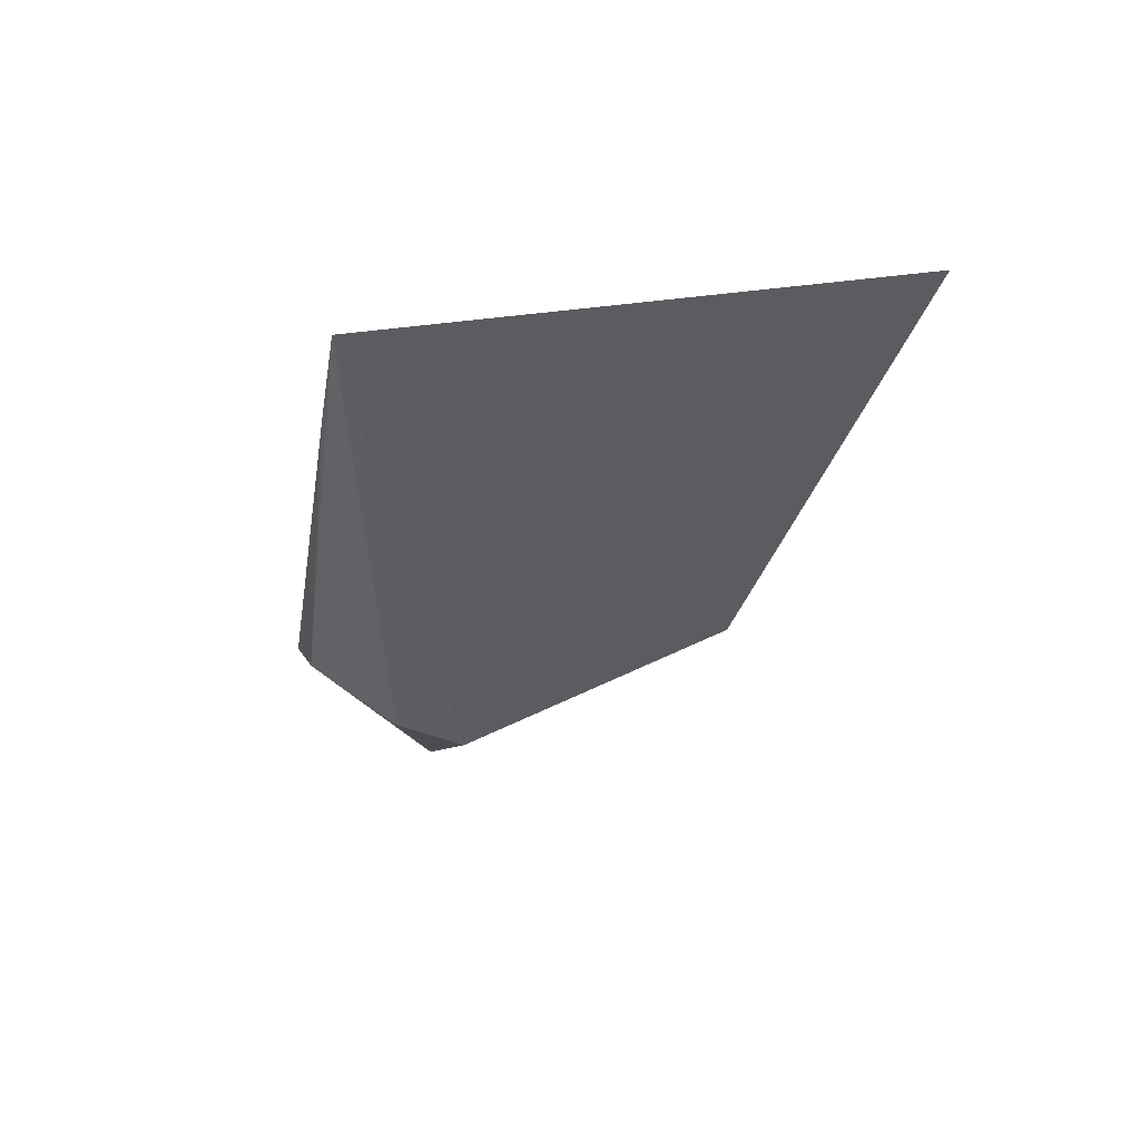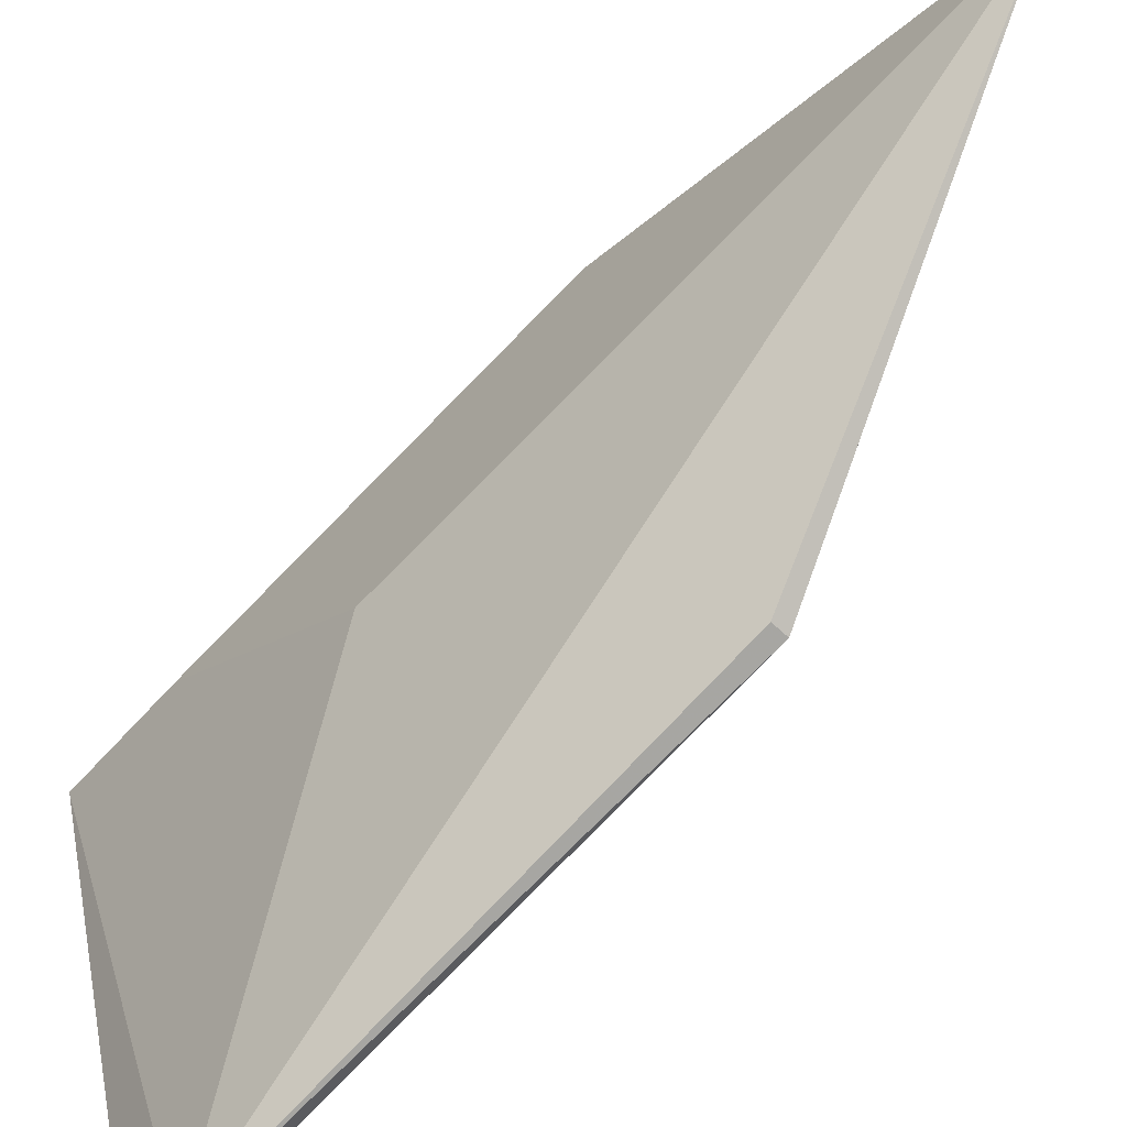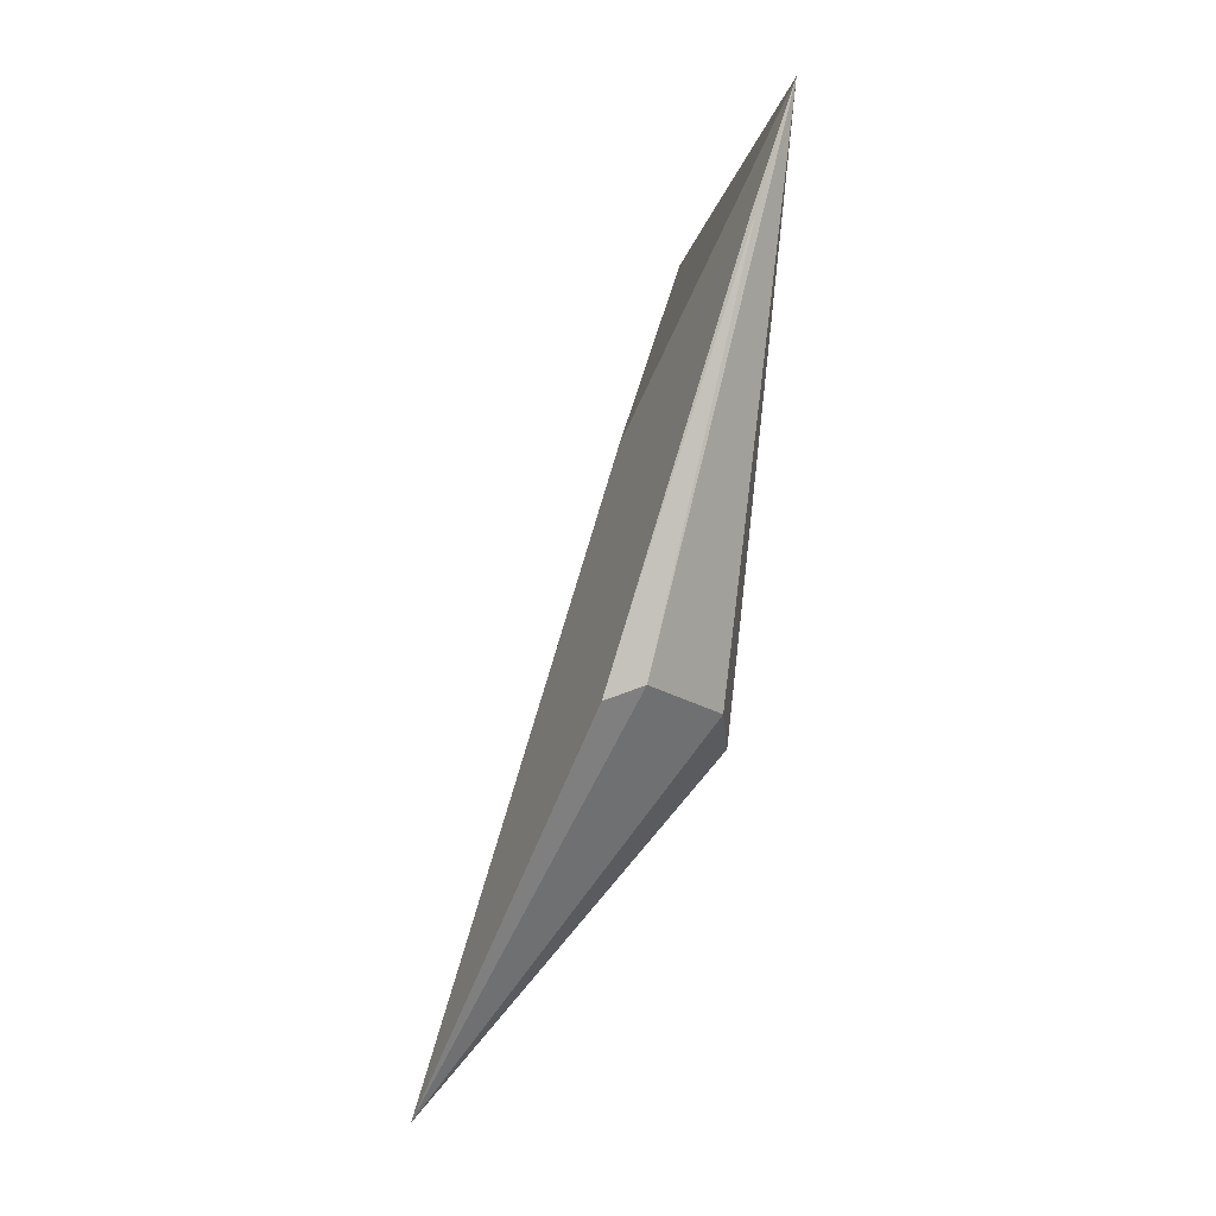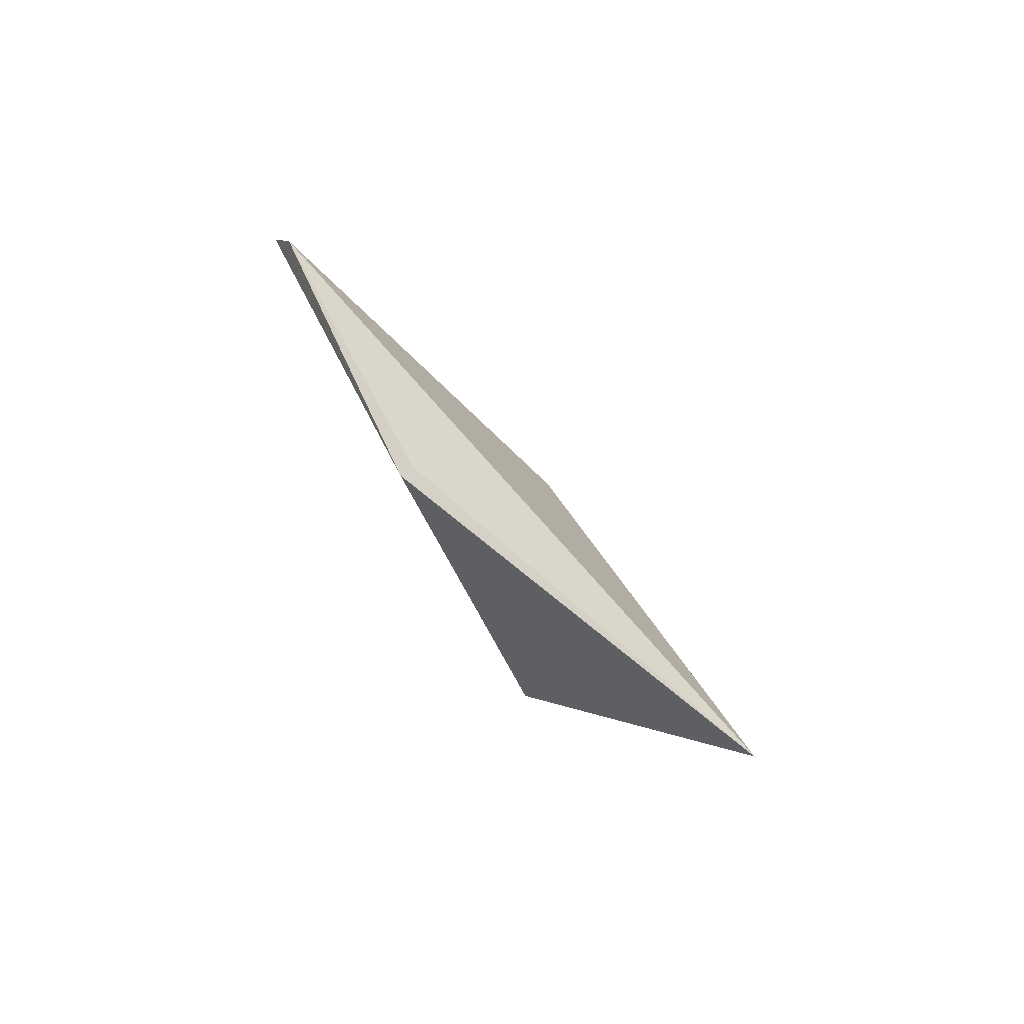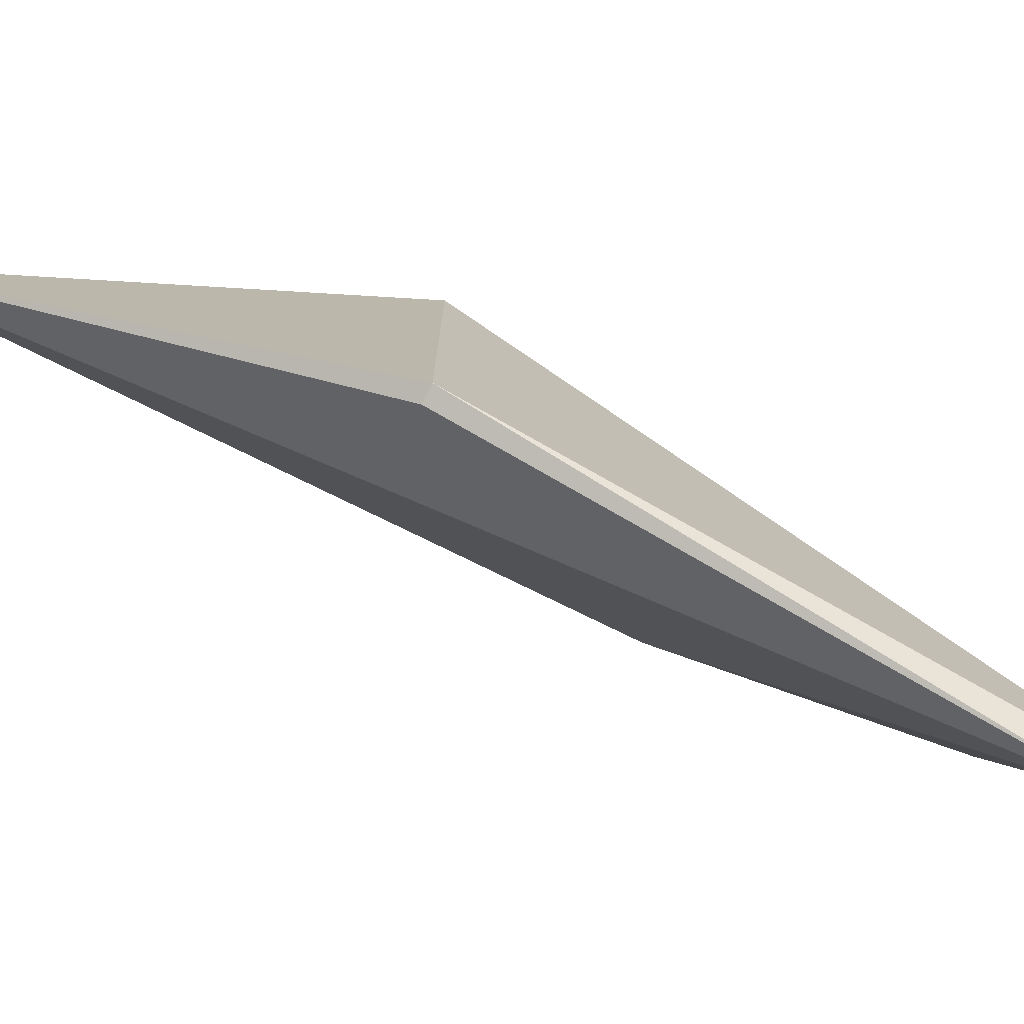
<metadata>
{"format":"obj","ext":"obj","renderer":"f3d","projection":"perspective","resolution":1024,"background":"white","views":[{"elev":44.6,"azim":-120.5,"up":"+Z"},{"elev":-70.0,"azim":118.1,"up":"+Y"},{"elev":1.1,"azim":159.1,"up":"+Z"},{"elev":-57.2,"azim":24.4,"up":"+Z"},{"elev":-76.4,"azim":-134.4,"up":"+Y"}]}
</metadata>
<code>
v -115.9 0.08371 30.58
v -113.3 -1.665 22.36
v -114.3 0.05829 25.82
v -115.7 -0.879 25.35
v -117.2 -4.56 30.23
v -115.5 -0.3445 25.67
v -115.1 -1.665 27.82
v -115.7 -3.75 25.35
v -114.6 0.08778 25.94
v -115.5 0.0583 29.54
v -116.9 -4.664 29.75
v -115.5 0.08999 29.53
v -115.6 -3.765 25.39
f 5 1 4
f 6 2 4
f 6 4 1
f 7 2 3
f 8 5 4
f 8 4 2
f 9 3 2
f 9 2 6
f 9 6 1
f 10 7 3
f 10 1 7
f 11 2 7
f 11 5 8
f 11 7 1
f 11 1 5
f 12 9 1
f 12 3 9
f 12 10 3
f 12 1 10
f 13 11 8
f 13 8 2
f 13 2 11

</code>
